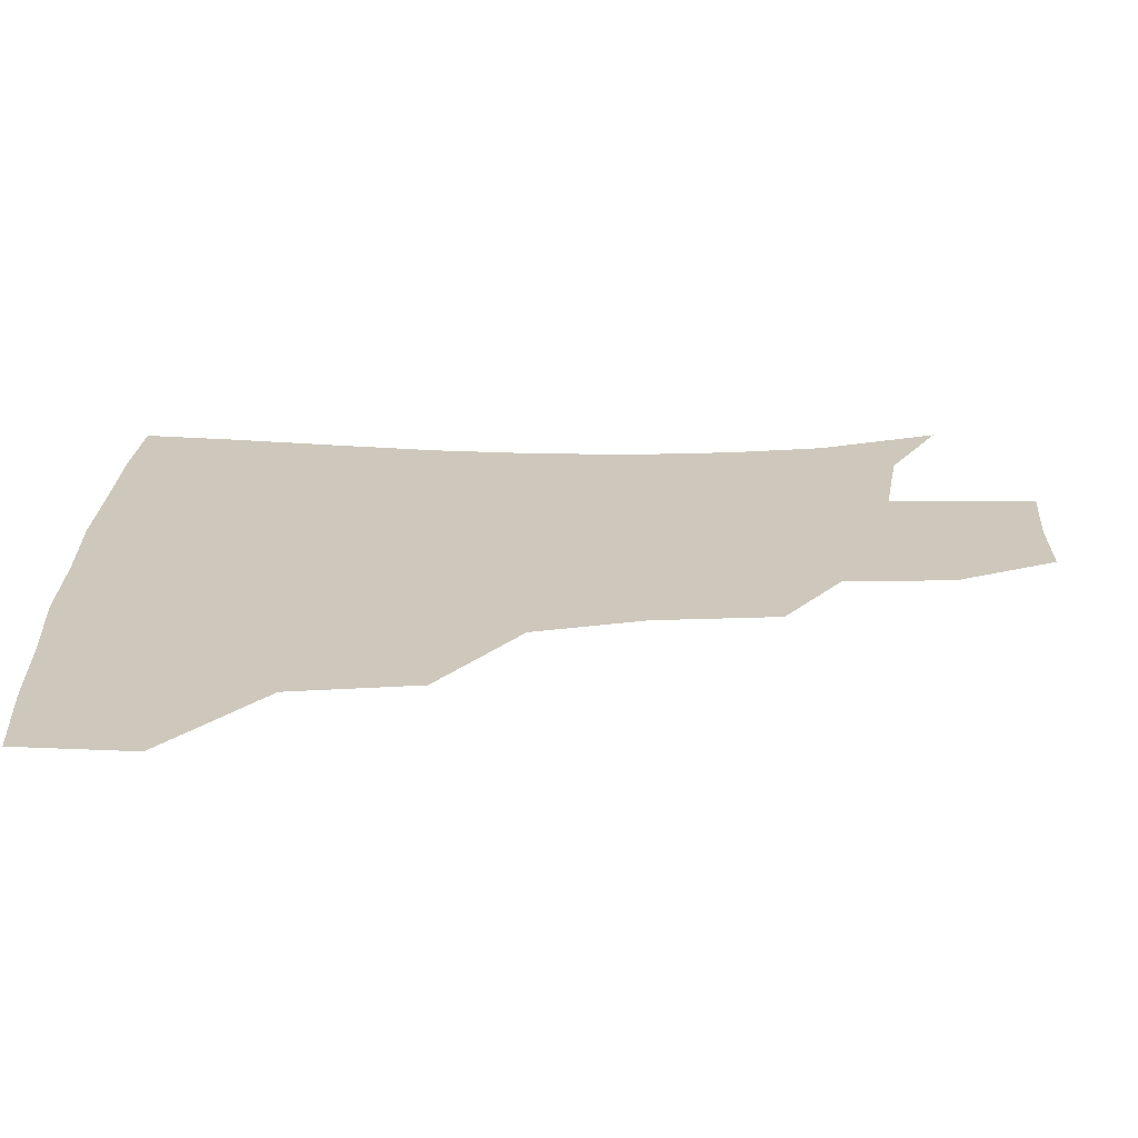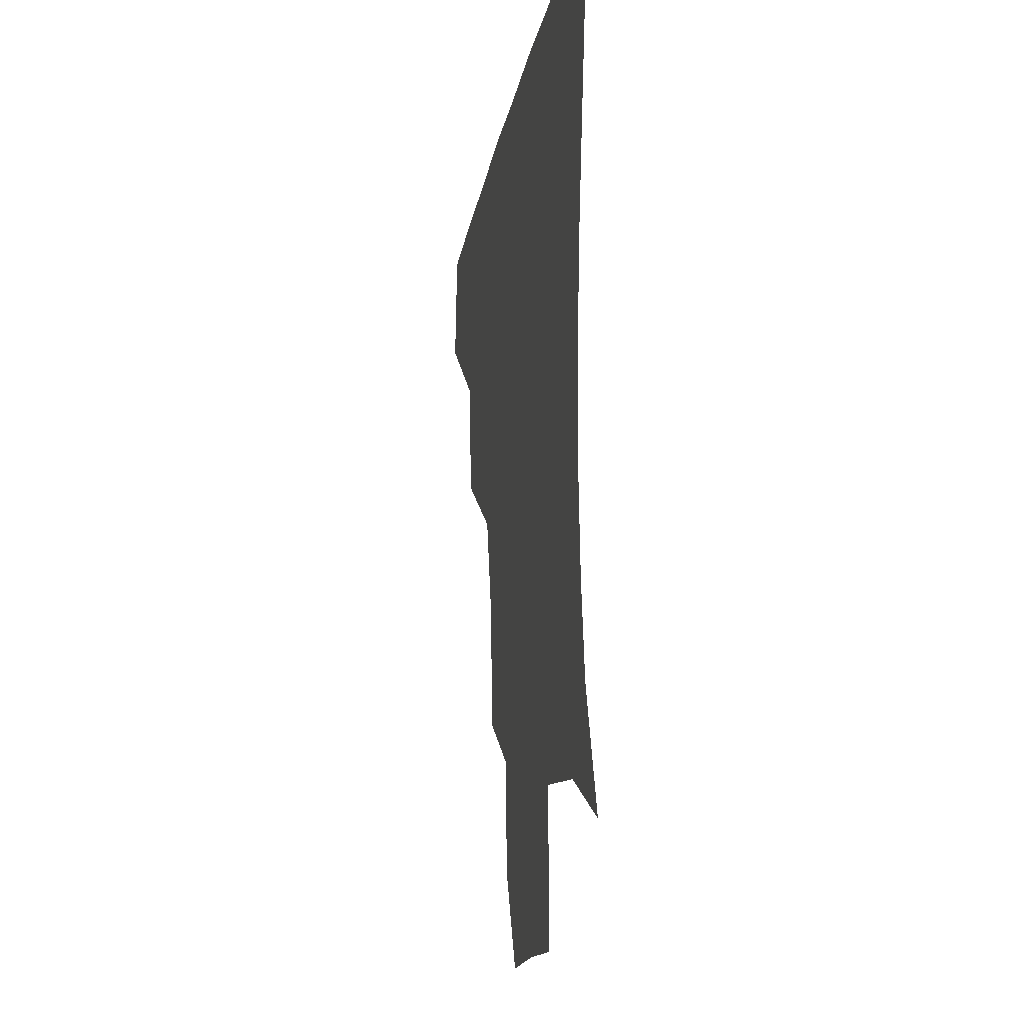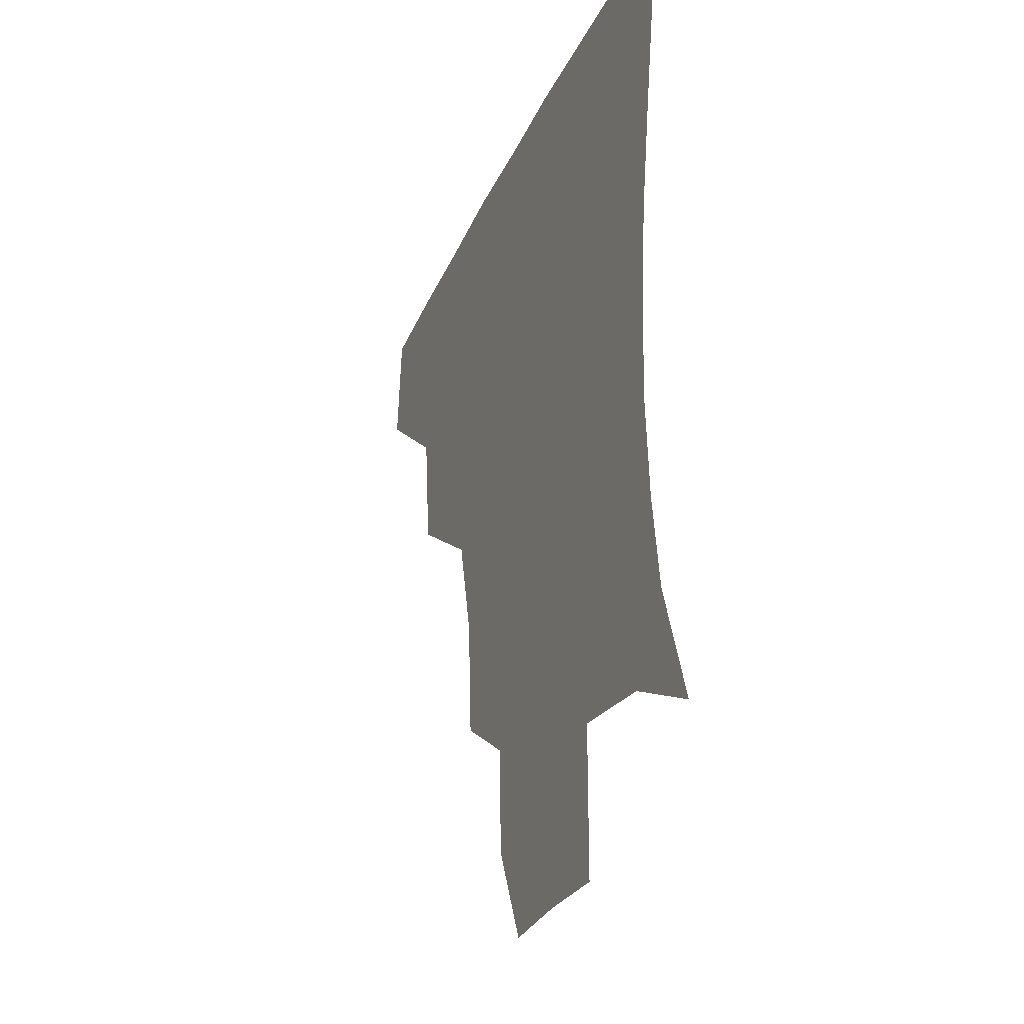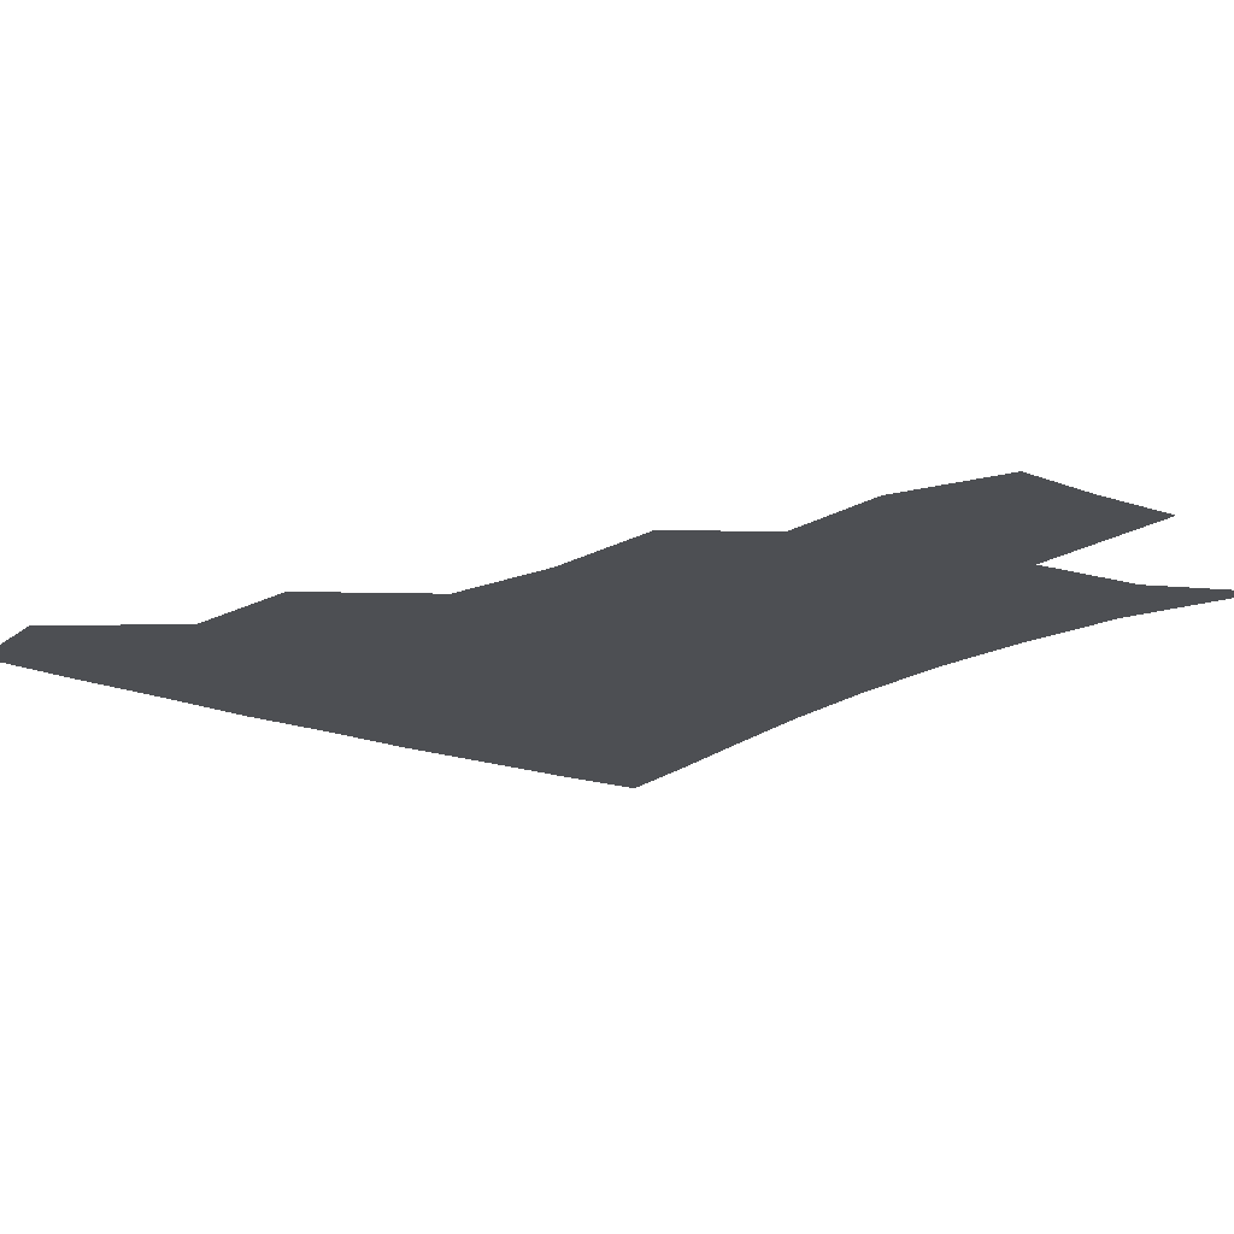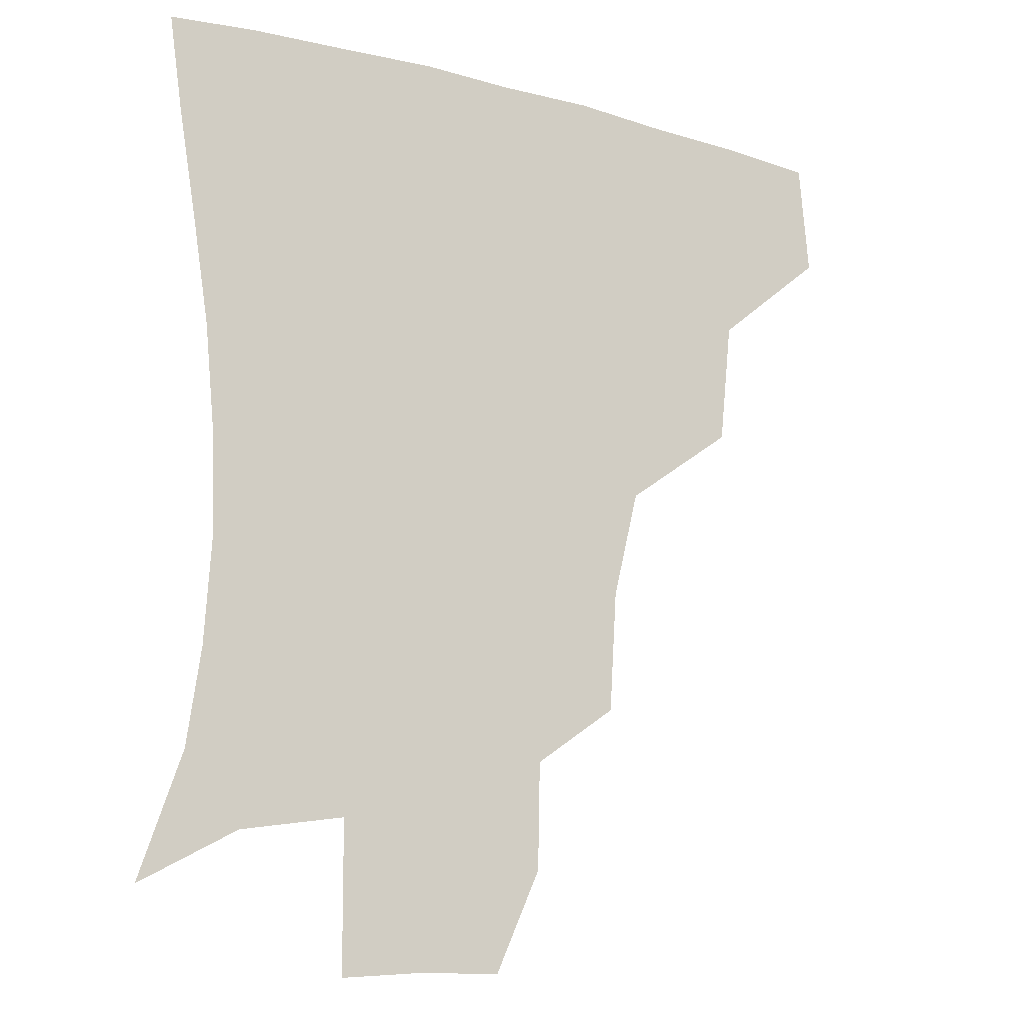
<metadata>
{"format":"obj","ext":"obj","renderer":"f3d","projection":"perspective","resolution":1024,"background":"white","views":[{"elev":22.0,"azim":-90.2,"up":"+Z"},{"elev":-19.5,"azim":79.7,"up":"+Y"},{"elev":-31.6,"azim":68.7,"up":"+Y"},{"elev":-18.0,"azim":-38.6,"up":"+Z"},{"elev":-15.5,"azim":150.4,"up":"+Y"}]}
</metadata>
<code>
v 450.9 383.7 0
v 453.9 418.8 0
v 489.6 315.9 0
v 485.5 354.4 0
v 486.3 391.1 0
v 483.6 421 0
v 534.4 219.8 0
v 532 257.3 0
v 523.9 290.8 0
v 520.3 334.2 0
v 518.1 364.7 0
v 515.4 392.9 0
v 513.3 422 0
v 560.7 168.5 0
v 560.1 201.3 0
v 556.6 241.9 0
v 552.9 270.8 0
v 549.2 305.7 0
v 547.1 337.9 0
v 546.7 367.8 0
v 544.5 394.3 0
v 542.1 423.8 0
v 574.8 137.2 0
v 582.5 180.9 0
v 580.9 217.7 0
v 578.7 247.8 0
v 576.4 279.6 0
v 575 312.1 0
v 574.3 340.1 0
v 574 368 0
v 573.4 394.7 0
v 571.9 423.3 0
v 599.4 136.7 0
v 603.8 184 0
v 602.2 218.4 0
v 600.9 251.4 0
v 600 282.7 0
v 600 313.5 0
v 601 341.3 0
v 601.8 368.5 0
v 602.4 394.9 0
v 600.6 423.9 0
v 625.3 134.4 0
v 625.6 180 0
v 623.9 218.3 0
v 622.9 251.3 0
v 623.3 280.9 0
v 624.4 310.3 0
v 626.3 340.8 0
v 628.7 368.3 0
v 630.6 394.7 0
v 631 422.5 0
v 658.1 174.3 0
v 647.3 213.6 0
v 645.4 244 0
v 645.1 275.3 0
v 646.9 306.5 0
v 650.5 335.7 0
v 654.4 365 0
v 658.4 393.9 0
v 660.7 421.3 0
v 688.5 157.5 0
v 675.4 195.9 0
v 671.2 225.8 0
v 669.3 257.3 0
v 670.3 289.5 0
v 673.5 322.7 0
v 678.8 356 0
v 684.6 390.1 0
v 688.7 418.9 0
f 4 5 1
f 1 5 2
f 5 6 2
f 9 10 3
f 3 10 4
f 10 11 4
f 4 11 5
f 11 12 5
f 5 12 6
f 12 13 6
f 15 16 7
f 7 16 8
f 16 17 8
f 8 17 9
f 17 18 9
f 9 18 10
f 18 19 10
f 10 19 11
f 19 20 11
f 11 20 12
f 20 21 12
f 12 21 13
f 21 22 13
f 23 24 14
f 14 24 15
f 24 25 15
f 15 25 16
f 25 26 16
f 16 26 17
f 26 27 17
f 17 27 18
f 27 28 18
f 18 28 19
f 28 29 19
f 19 29 20
f 29 30 20
f 20 30 21
f 30 31 21
f 21 31 22
f 31 32 22
f 23 33 24
f 33 34 24
f 24 34 25
f 34 35 25
f 25 35 26
f 35 36 26
f 26 36 27
f 36 37 27
f 27 37 28
f 37 38 28
f 28 38 29
f 38 39 29
f 29 39 30
f 39 40 30
f 30 40 31
f 40 41 31
f 31 41 32
f 41 42 32
f 33 43 34
f 43 44 34
f 34 44 35
f 44 45 35
f 35 45 36
f 45 46 36
f 36 46 37
f 46 47 37
f 37 47 38
f 47 48 38
f 38 48 39
f 48 49 39
f 39 49 40
f 49 50 40
f 40 50 41
f 50 51 41
f 41 51 42
f 51 52 42
f 44 53 45
f 53 54 45
f 45 54 46
f 54 55 46
f 46 55 47
f 55 56 47
f 47 56 48
f 56 57 48
f 48 57 49
f 57 58 49
f 49 58 50
f 58 59 50
f 50 59 51
f 59 60 51
f 51 60 52
f 60 61 52
f 53 62 54
f 62 63 54
f 54 63 55
f 63 64 55
f 55 64 56
f 64 65 56
f 56 65 57
f 65 66 57
f 57 66 58
f 66 67 58
f 58 67 59
f 67 68 59
f 59 68 60
f 68 69 60
f 60 69 61
f 69 70 61

</code>
